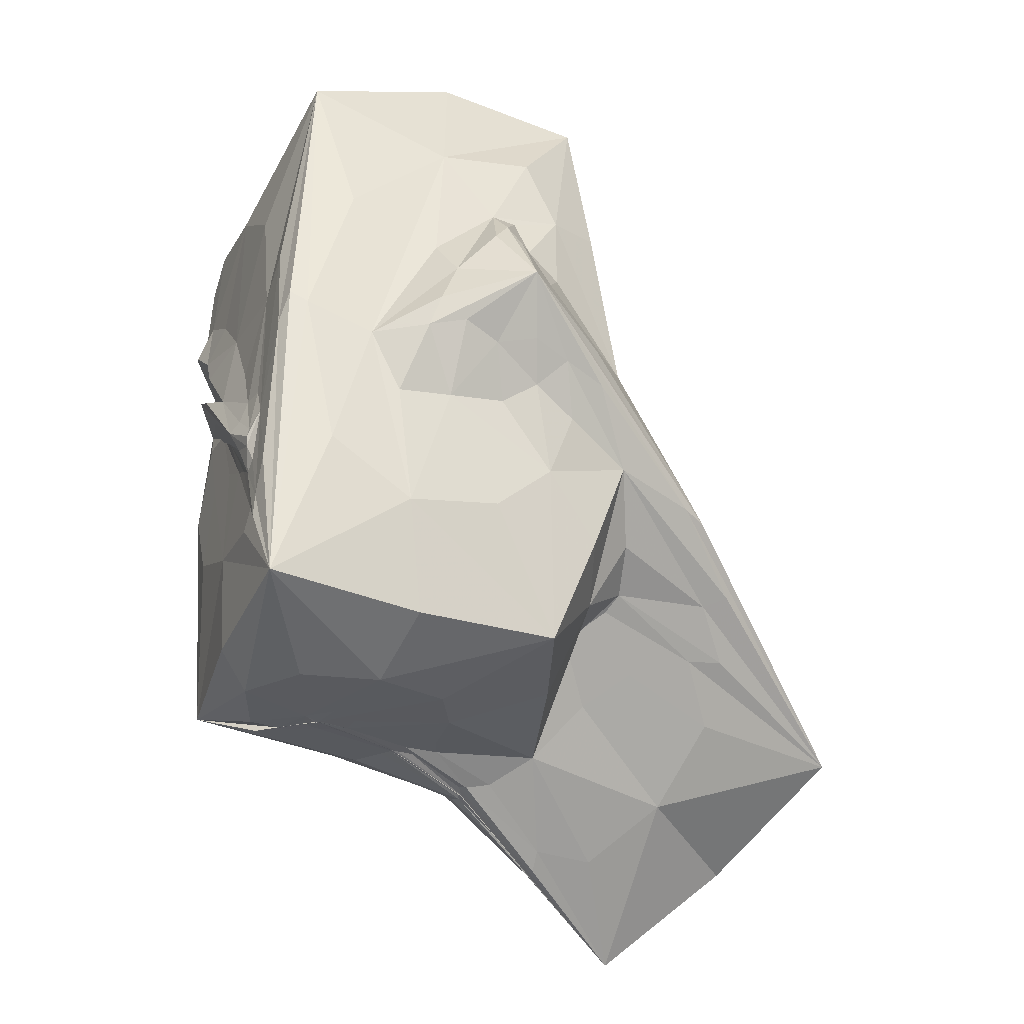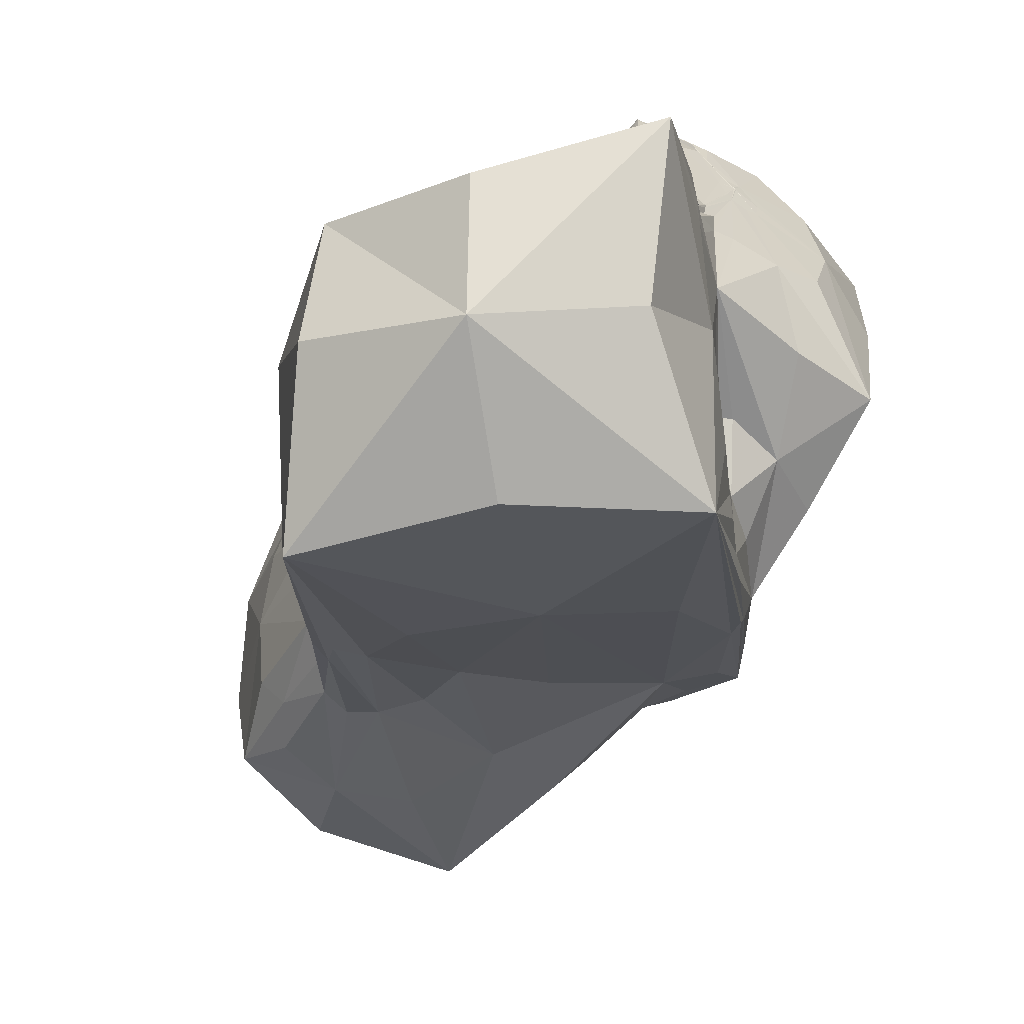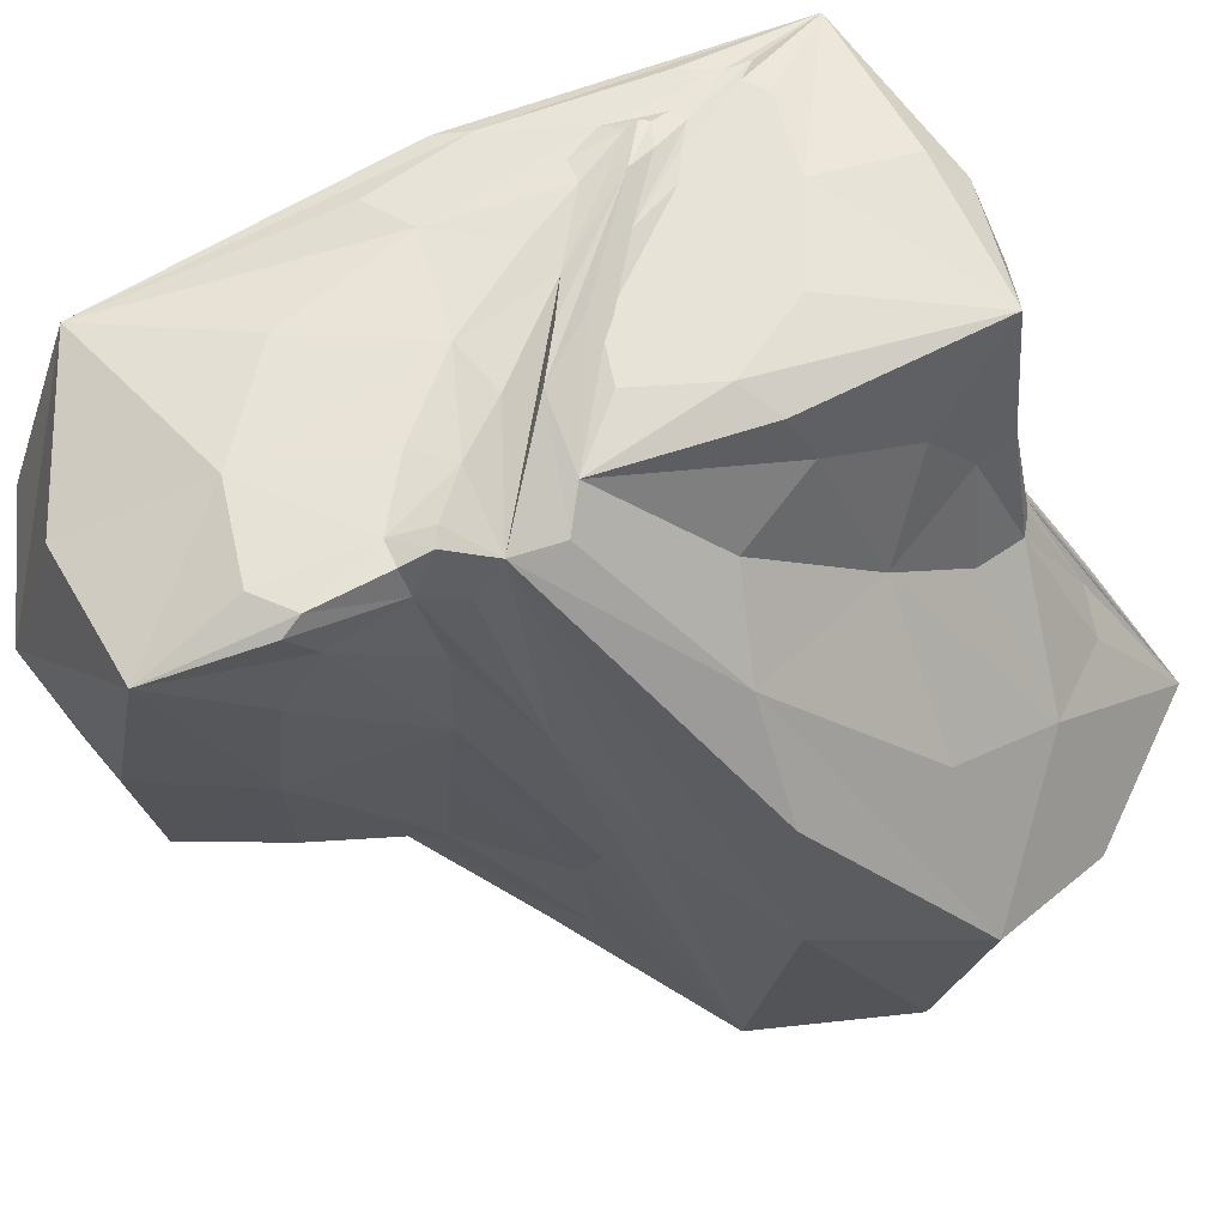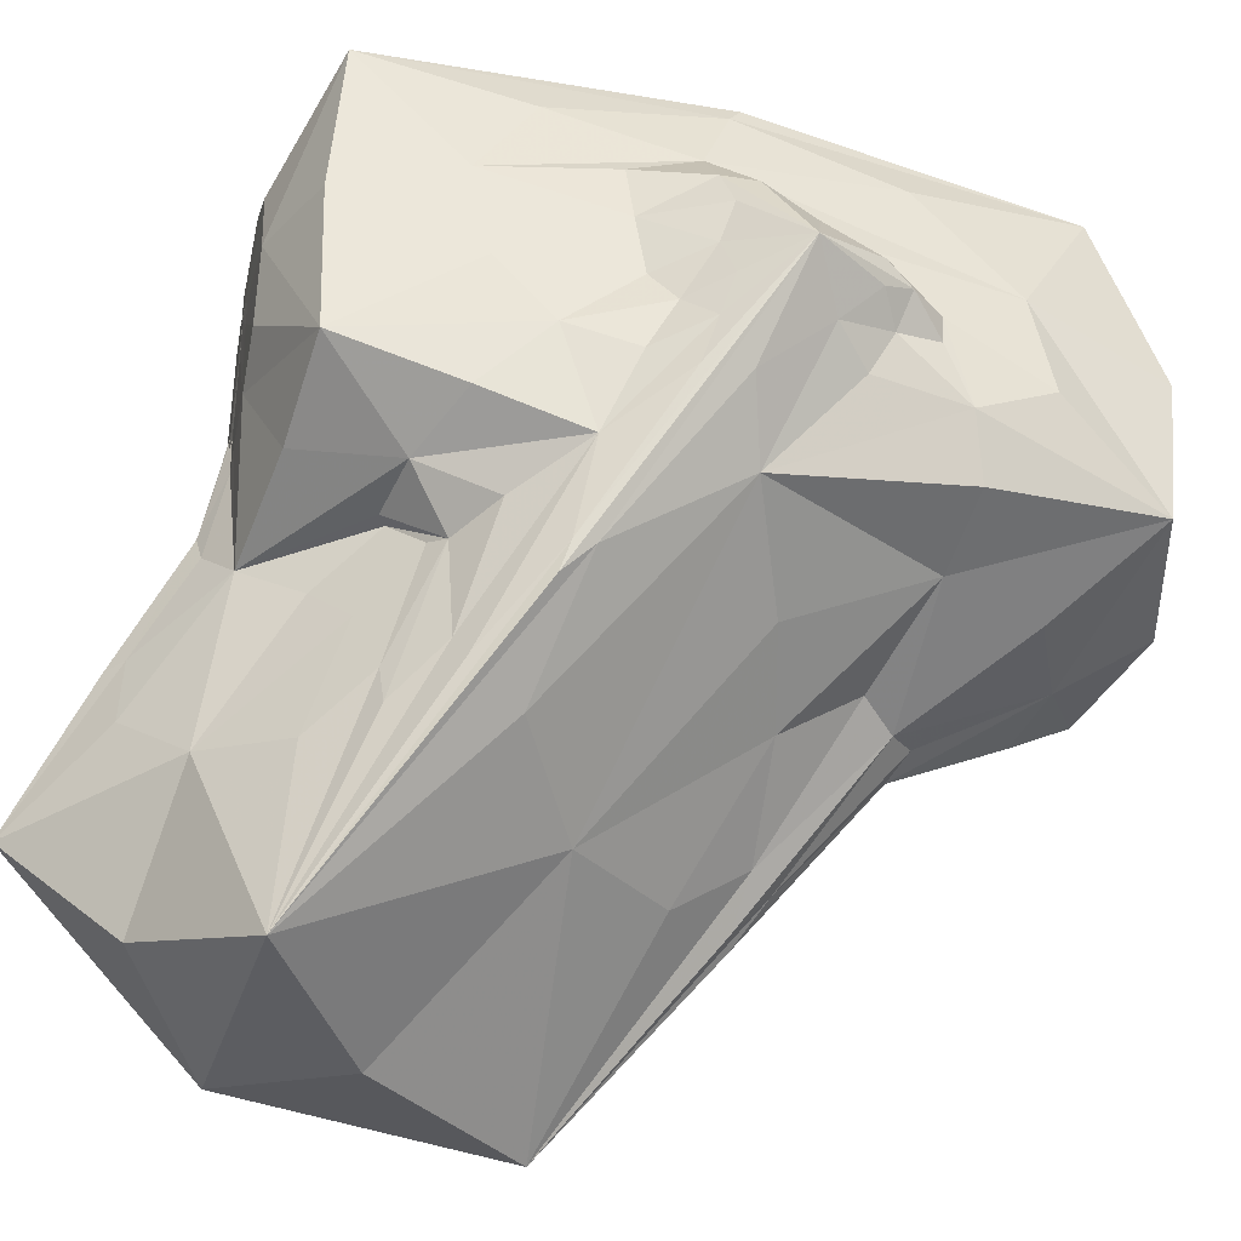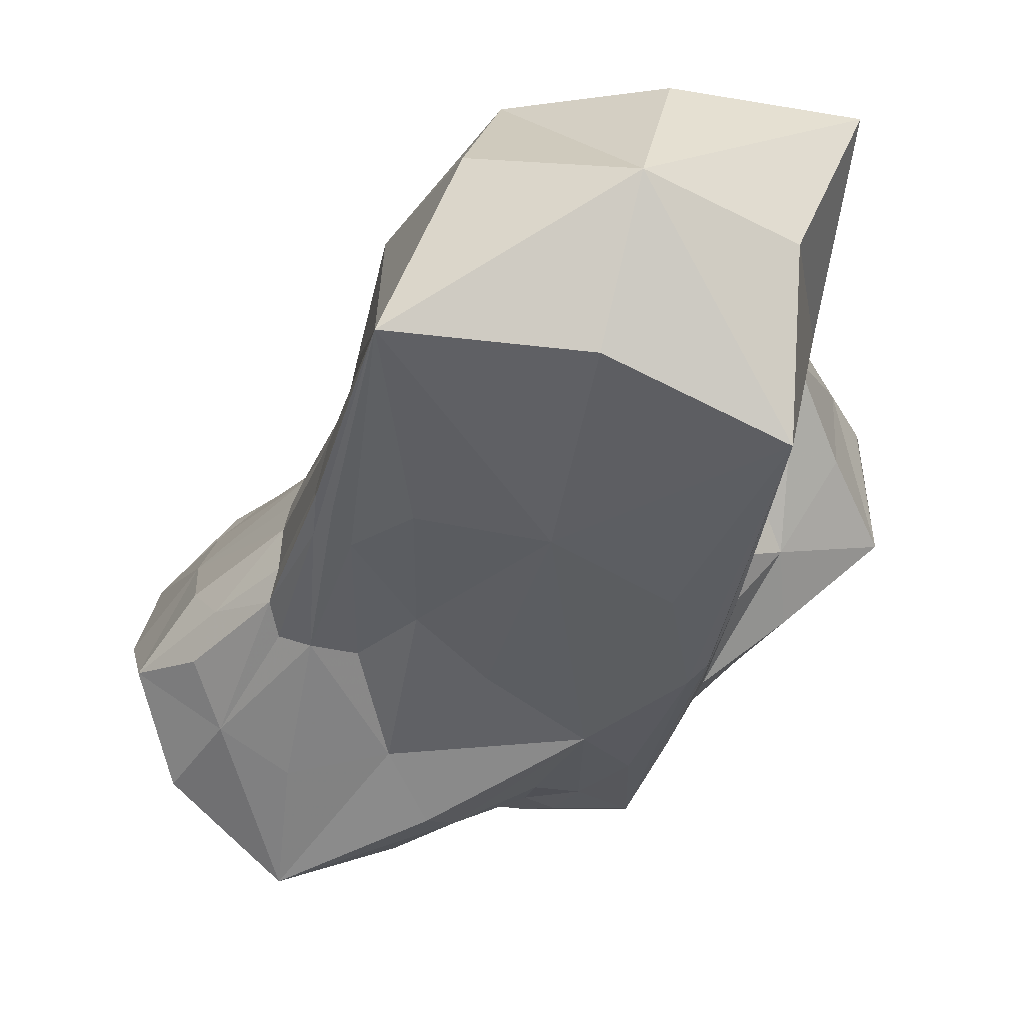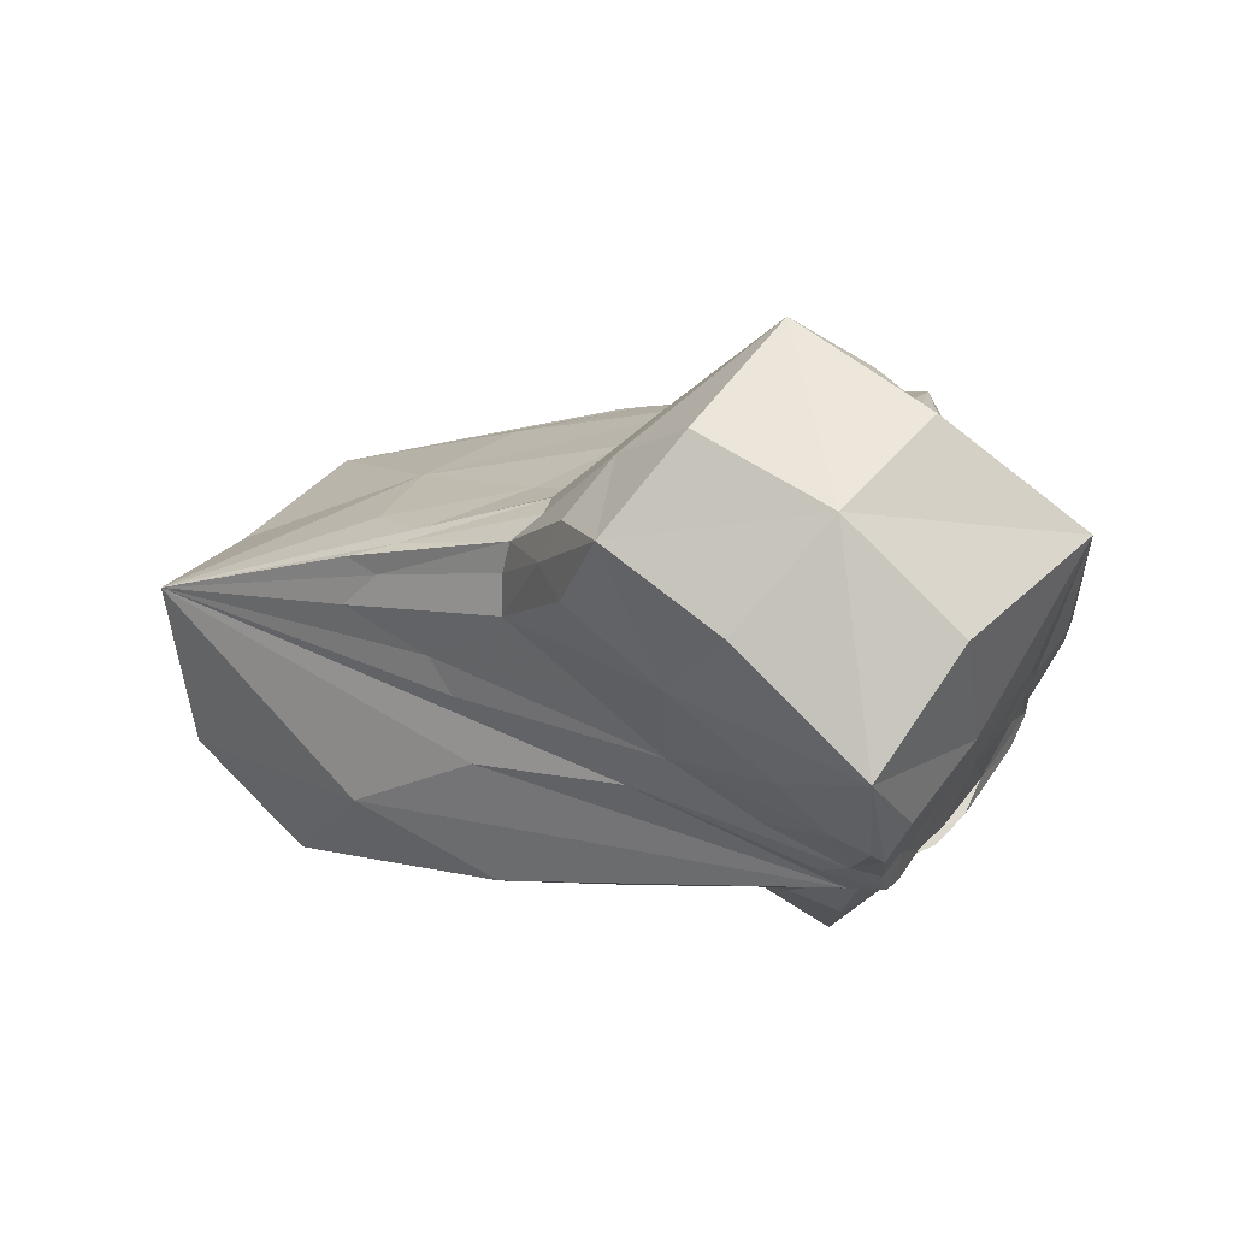
<metadata>
{"format":"obj","ext":"obj","renderer":"f3d","projection":"perspective","resolution":1024,"background":"white","views":[{"elev":-33.2,"azim":68.6,"up":"+Y"},{"elev":-61.4,"azim":-37.2,"up":"+Z"},{"elev":60.9,"azim":-115.4,"up":"+Z"},{"elev":-42.4,"azim":74.7,"up":"+Z"},{"elev":-80.0,"azim":-60.3,"up":"+Z"},{"elev":75.8,"azim":-52.0,"up":"+Y"}]}
</metadata>
<code>
o 072_Cube.293
v -2.577 3.866 -0.62
v -2.617 3.141 2.113
v -2.551 -4.966 0.1763
v -2.576 -2.768 1.85
v -0.6064 4.366 -2.9
v 1.175 -4.052 -2.795
v 0.958 2.421 -2.832
v 0.06548 -4.087 -2.834
v -2.16 3.52 -2.952
v 2.571 -2.675 -1.568
v 2.644 -3.777 0.7193
v 2.692 3.085 0.3309
v 2.63 2.3 -1.691
v 2.725 -0.6039 2.52
v -2.49 3.271 2.857
v -0.5384 3.381 2.836
v 1.967 -3.826 2.933
v 2.436 -0.9154 2.883
v 1.497 0.2091 2.863
v 1.746 -3.933 2.935
v 0.2204 -3.971 2.938
v -1.873 -2.054 2.916
v 0.916 -5.941 0.5516
v -1.252 -5.862 1.518
v -0.219 -5.911 2.332
v -0.1289 -5.865 -0.937
v -1.272 -5.791 -1.132
v -1.442 -5.807 -0.7778
v -2.017 -5.786 0.001074
v -1.414 -5.853 1.667
v -1.402 -5.826 -0.4286
v -1.447 -5.818 -0.4177
v 0.05948 5.974 -0.04063
v -0.7987 -5.895 0.9852
v -0.758 -5.896 0.9659
v -0.7804 -5.9 1.001
v -0.8182 -5.886 1.03
v -0.8329 -5.891 1.022
v -0.8155 -5.893 1.037
v -3.353 0.8592 -0.5891
v -3.572 0.6526 -3.871
v -3.177 1.075 -5.056
v -2.488 1.739 3.057
v -5.588 -1.378 -3.778
v 3.227 0.4536 -1.338
v 3.261 1.404 -0.5803
v 1.859 -2.016 -4.237
v -1.174 -1.488 -6.094
v -2.705 1.37 -5.046
v -2.312 1.003 -5.03
v 3.281 -0.9421 0.7095
v 3.237 -0.946 -0.4275
v 1.595 -2.735 3.03
v -2.458 -6.644 -3.34
v -1.69 -5.85 -5.204
v 1.854 -2.303 -4.237
v 0.09617 -4.049 -5.024
v 3.195 -0.9553 -1.624
v 0.7678 -3.375 -5.005
v 0.377 -1.909 2.994
v -2.798 -6.653 -3.099
v -2.628 -6.66 -2.986
v -2.983 -6.638 -3.22
v -4.491 -5.464 -3.397
v -0.6296 -1.054 2.894
v -2.816 -6.65 -3.107
v -1.221 -0.09274 3.189
v -4.093 -1.309 0.1348
v -4.969 -4.942 -7.471
v 3.278 0.2862 0.2717
v 1.62 -2.419 3.02
v 0.08513 -0.9012 3.117
v -1.636 1.056 3.057
v -0.8201 -5.895 1.028
v -2.498 -6.667 -4.275
v 0.1553 -3.988 -5.571
v 1.661 -2.597 3.054
v -3.219 0.9846 -5.581
v 0.03903 -5.427 2.805
v -3.051 -6.875 -3.461
v -6.171 -3.007 -6.501
v 2.189 -5.426 0.3777
v -2.961 -1.643 1.141
v -2.102 -5.992 -1.79
v -0.9715 -5.87 0.633
v 2.721 1.672 1.858
v 0.4502 -2.462 -5.633
v 0.639 -5.913 -0.5504
v 1.597 -1.68 2.918
v 0.9188 2.235 2.841
v 2.826 -1.961 1.017
v 3.028 -0.4999 -2.211
v -3.714 0.5179 -5.292
v 0.648 -5.943 1.726
v 2.133 0.6413 2.855
v -2.404 -2.435 2.654
v 2.657 -0.4443 2.788
v -4.926 -3.619 -2.256
v -1.058 0.3293 3.121
v -0.6275 -4.782 -5.622
v -0.8043 -5.905 1.03
v -0.1065 5.576 -2.175
v -0.9291 -5.878 0.6137
v 0.4664 3.856 -2.856
v 0.93 -3.221 -5.361
v 0.4988 -5.402 -2.335
v -1.676 4.178 -2.94
v 3.416 1.026 -0.3255
v -2.927 0.9006 -5.572
v 1.682 -2.408 -4.607
v -1.164 -3.27 2.931
v -2.448 3.766 -2.376
v -0.4672 -0.9636 3.082
v -3.29 -3.357 -8.076
v 0.7424 -0.7818 2.94
v 0.5254 0.4947 -3.641
v -2.795 1.813 1.261
v -0.8276 -5.894 1.012
v 0.4745 -3.669 -3.372
v -2.411 -5.973 -1.798
v -0.0905 5.322 2.098
v -2.56 -4.232 1.175
v -1.7 -5.979 -2.202
v 1.164 -2.906 2.939
v -1.919 5.489 -0.2056
v 1.182 -2.022 3.074
v -2.944 -6.883 -3.395
v 2.656 3.38 -1.154
v -2.824 1.966 -1.702
v 2.696 -2.988 2.006
v 2.594 -3.498 -0.6891
v 1.423 -2.986 -3.343
v -2.612 3.698 1.236
v -5.581 -5.793 -5.503
v -1.392 -0.8654 2.897
v 2.769 0.9542 -1.634
v -2.99 -6.873 -3.424
v -4.287 -0.08348 -2.56
v -0.8172 -5.888 1.033
v -1.609 -5.808 -0.3105
v 2.237 -3.312 2.923
v -1.464 2.809 -3.447
v -0.9839 -5.873 1.18
v -0.9288 -5.871 1.15
v 1.944 -4.187 2.942
v -1.912 -5.999 -1.759
v -1.509 -5.852 1.796
v -1.975 3.707 2.844
v 0.2264 -4.196 -2.828
v -3.58 -6.563 -3.611
v -5.22 -1.358 -1.42
v -0.9213 -5.817 -1
v -3.102 -6.213 -6.951
v 3.413 -0.7901 0.1505
v -1.111 1.507 2.911
v -2.325 2.303 -3.47
v -2.073 -5.997 -1.785
v 2.195 -3.573 -2.465
v -1.416 -5.821 -0.4229
v -1.409 -5.824 -0.5189
v 2.803 1.904 -0.8757
v 3.402 0.9882 -0.7937
v -1.209 -5.872 1.967
v -0.4226 -1.22 2.918
v -0.7777 -5.901 0.9818
v -0.5457 -0.541 3.249
v -1.713 -5.829 1.412
v 2.037 5.21 0.07241
v -0.9262 -5.878 1.157
v 0.07941 -2.27 2.909
v 1.229 -2.59 3.054
v -2.247 1.593 3.098
v 2.722 -1.698 -1.888
v -2.642 0.2661 2.406
v 2.197 2.501 -2.514
v -2.415 -5.566 0.2517
v 1.689 -3.005 2.946
v -3.036 -4.879 -1.416
v 3.014 -1.14 -2.282
v -2.588 3.555 2.67
v -1.247 -5.812 -0.6086
v -0.6582 -4.82 -3.432
v -3.775 0.434 -3.282
v -0.349 -5.905 0.8798
v -2.77 1.453 2.194
v 1.463 -4.183 2.939
v -0.6804 1.956 -3.414
v 3.367 -0.7925 -1.041
v 3.432 -0.4782 0.5702
v 2.835 0.9832 0.4817
v 2.764 -1.689 -0.6921
v -2.73 -6.878 -3.369
v -0.5878 -5.882 0.4724
v -0.767 -5.899 0.9813
v -2.325 -0.02343 -5.824
v -2.451 2.163 2.916
v -2.896 1.849 -0.2791
v -2.201 5.166 2.226
v -1.836 5.13 -2.263
v -2.745 2.002 -3.166
v -4.917 -1.051 -7.9
v -2.616 2.092 2.518
v 2.287 4.197 2.46
v -1.987 2.644 -3.594
v -2.666 1.036 2.611
v -2.055 2.153 2.919
v -0.1013 0.4854 2.934
v 1.985 4.966 -2.204
v -1.14 2.463 -3.564
v -6.418 -3.706 -4.378
v 1.861 -2.2 2.922
v 1.209 -1.647 2.97
v 2.852 1.91 -0.4853
v 2.82 -0.9872 1.491
v -1.071 -4.873 -8.049
v -3.154 -3.533 -0.3371
v -2.173 -0.06129 2.729
v -0.8212 0.8637 -4.173
v 1.028 -2.17 3.176
v 2.364 -5.304 2.739
v 3.974 0.008307 -0.7977
v 2.975 1.248 -1.067
v 2.161 -0.2027 -2.957
v -3.956 -7.804 -5.181
v -2.743 -5.743 -1.777
v -2.221 -5.456 2.585
v 1.49 -3.14 2.957
v 2.834 -1.855 0.1891
v -0.1908 -4.344 -4.071
v 0.7582 -2.668 2.918
v -2.24 -6.047 -1.876
v -0.8472 -2.06 2.911
v 2.007 -5.305 -1.84
v 2.934 -1.349 -1.207
v -1.212 -5.618 -2.77
v 0.7397 -3.467 -3.503
v -1.064 -5.861 0.9002
v -2.127 -6.046 -1.866
v 2.281 -2.123 -2.949
v -0.3992 -5.893 0.5772
v -1.793 -6.05 -1.836
v -1.069 -5.86 0.3507
v -0.9956 -5.875 1.217
v -2.08 -6.06 -1.861
v -0.661 -5.901 1.242
v -0.8636 -5.872 0.4999
v -0.8062 -5.91 1.025
v -0.867 -5.879 1.086
f 1 129 197 133
f 1 133 198 125
f 1 125 199 112
f 1 112 200 129
f 2 180 198 133
f 2 133 197 117
f 2 117 202 180
f 3 178 225 176
f 3 176 226 122
f 3 122 216 178
f 4 122 226 96
f 4 96 217 83
f 4 83 216 122
f 5 107 199 102
f 5 102 208 104
f 5 104 209 142
f 5 142 204 107
f 6 158 233 106
f 6 106 235 149
f 6 149 236 132
f 6 132 239 158
f 7 187 209 104
f 7 104 208 175
f 7 175 223 116
f 7 116 218 187
f 8 149 235 182
f 8 182 229 119
f 8 119 236 149
f 9 107 204 156
f 9 156 200 112
f 9 112 199 107
f 10 191 228 131
f 10 131 233 158
f 10 158 239 173
f 10 173 234 191
f 11 131 228 91
f 11 91 214 130
f 11 130 220 82
f 11 82 233 131
f 12 168 203 86
f 12 86 214 190
f 12 190 213 128
f 12 128 208 168
f 13 175 208 128
f 13 128 213 161
f 13 161 222 136
f 13 136 223 175
f 14 86 203 97
f 14 97 220 130
f 14 130 214 86
f 15 148 198 180
f 15 180 202 196
f 15 196 206 148
f 16 155 207 90
f 16 90 203 121
f 16 121 198 148
f 16 148 206 155
f 17 145 220 141
f 17 141 211 177
f 17 177 227 145
f 18 141 220 97
f 18 97 203 95
f 18 95 211 141
f 19 90 207 115
f 19 115 212 89
f 19 89 211 95
f 19 95 203 90
f 20 145 227 124
f 20 124 230 186
f 20 186 220 145
f 21 170 232 111
f 21 111 226 79
f 21 79 220 186
f 21 186 230 170
f 22 96 226 111
f 22 111 232 135
f 22 135 217 96
f 23 184 240 88
f 23 88 233 82
f 23 82 220 94
f 23 94 245 184
f 24 169 245 163
f 24 163 226 147
f 24 147 243 144
f 24 144 248 169
f 25 94 220 79
f 25 79 226 163
f 25 163 245 94
f 26 193 246 152
f 26 152 235 106
f 26 106 233 88
f 26 88 240 193
f 27 181 241 123
f 27 123 235 152
f 27 152 246 181
f 28 181 246 160
f 28 160 244 146
f 28 146 241 181
f 29 140 237 167
f 29 167 226 176
f 29 176 225 120
f 29 120 231 140
f 30 143 243 147
f 30 147 226 167
f 30 167 237 143
f 31 157 244 160
f 31 160 246 103
f 31 103 242 159
f 31 159 238 157
f 32 84 238 159
f 32 159 242 85
f 32 85 237 140
f 32 140 231 84
f 33 121 203 168
f 33 168 208 102
f 33 102 199 125
f 33 125 198 121
f 34 85 242 103
f 34 103 246 165
f 34 165 247 118
f 34 118 237 85
f 35 193 240 194
f 35 194 247 165
f 35 165 246 193
f 36 184 245 101
f 36 101 247 194
f 36 194 240 184
f 37 74 247 139
f 37 139 248 144
f 37 144 243 74
f 38 74 243 143
f 38 143 237 118
f 38 118 247 74
f 39 169 248 139
f 39 139 247 101
f 39 101 245 169
f 40 117 197 183
f 40 183 201 138
f 40 138 205 185
f 40 185 202 117
f 41 183 197 129
f 41 129 200 93
f 41 93 201 183
f 42 93 200 156
f 42 156 204 78
f 42 78 201 93
f 43 185 205 172
f 43 172 206 196
f 43 196 202 185
f 44 138 201 81
f 44 81 210 151
f 44 151 205 138
f 45 162 221 92
f 45 92 223 136
f 45 136 222 162
f 46 162 222 161
f 46 161 213 108
f 46 108 221 162
f 47 92 221 110
f 47 110 215 87
f 47 87 223 92
f 48 87 215 114
f 48 114 201 195
f 48 195 218 116
f 48 116 223 87
f 49 109 201 78
f 49 78 204 142
f 49 142 209 109
f 50 187 218 195
f 50 195 201 109
f 50 109 209 187
f 51 154 221 189
f 51 189 214 91
f 51 91 228 154
f 52 154 228 191
f 52 191 234 188
f 52 188 221 154
f 53 177 211 77
f 53 77 219 171
f 53 171 227 177
f 54 123 241 192
f 54 192 224 75
f 54 75 235 123
f 55 75 224 153
f 55 153 215 100
f 55 100 229 182
f 55 182 235 75
f 56 105 215 110
f 56 110 221 179
f 56 179 239 105
f 57 76 236 119
f 57 119 229 100
f 57 100 215 76
f 58 179 221 188
f 58 188 234 173
f 58 173 239 179
f 59 105 239 132
f 59 132 236 76
f 59 76 215 105
f 60 171 219 113
f 60 113 217 164
f 60 164 230 124
f 60 124 227 171
f 61 137 224 127
f 61 127 244 157
f 61 157 238 137
f 62 127 224 192
f 62 192 241 146
f 62 146 244 127
f 63 80 231 120
f 63 120 225 150
f 63 150 224 80
f 64 178 216 98
f 64 98 210 134
f 64 134 224 150
f 64 150 225 178
f 65 164 217 135
f 65 135 232 170
f 65 170 230 164
f 66 80 224 137
f 66 137 238 84
f 66 84 231 80
f 67 113 219 166
f 67 166 205 174
f 67 174 217 113
f 68 174 205 151
f 68 151 210 98
f 68 98 216 83
f 68 83 217 174
f 69 134 210 81
f 69 81 201 114
f 69 114 215 153
f 69 153 224 134
f 70 190 214 189
f 70 189 221 108
f 70 108 213 190
f 71 126 219 77
f 71 77 211 89
f 71 89 212 126
f 72 166 219 126
f 72 126 212 115
f 72 115 207 99
f 72 99 205 166
f 73 99 207 155
f 73 155 206 172
f 73 172 205 99

</code>
